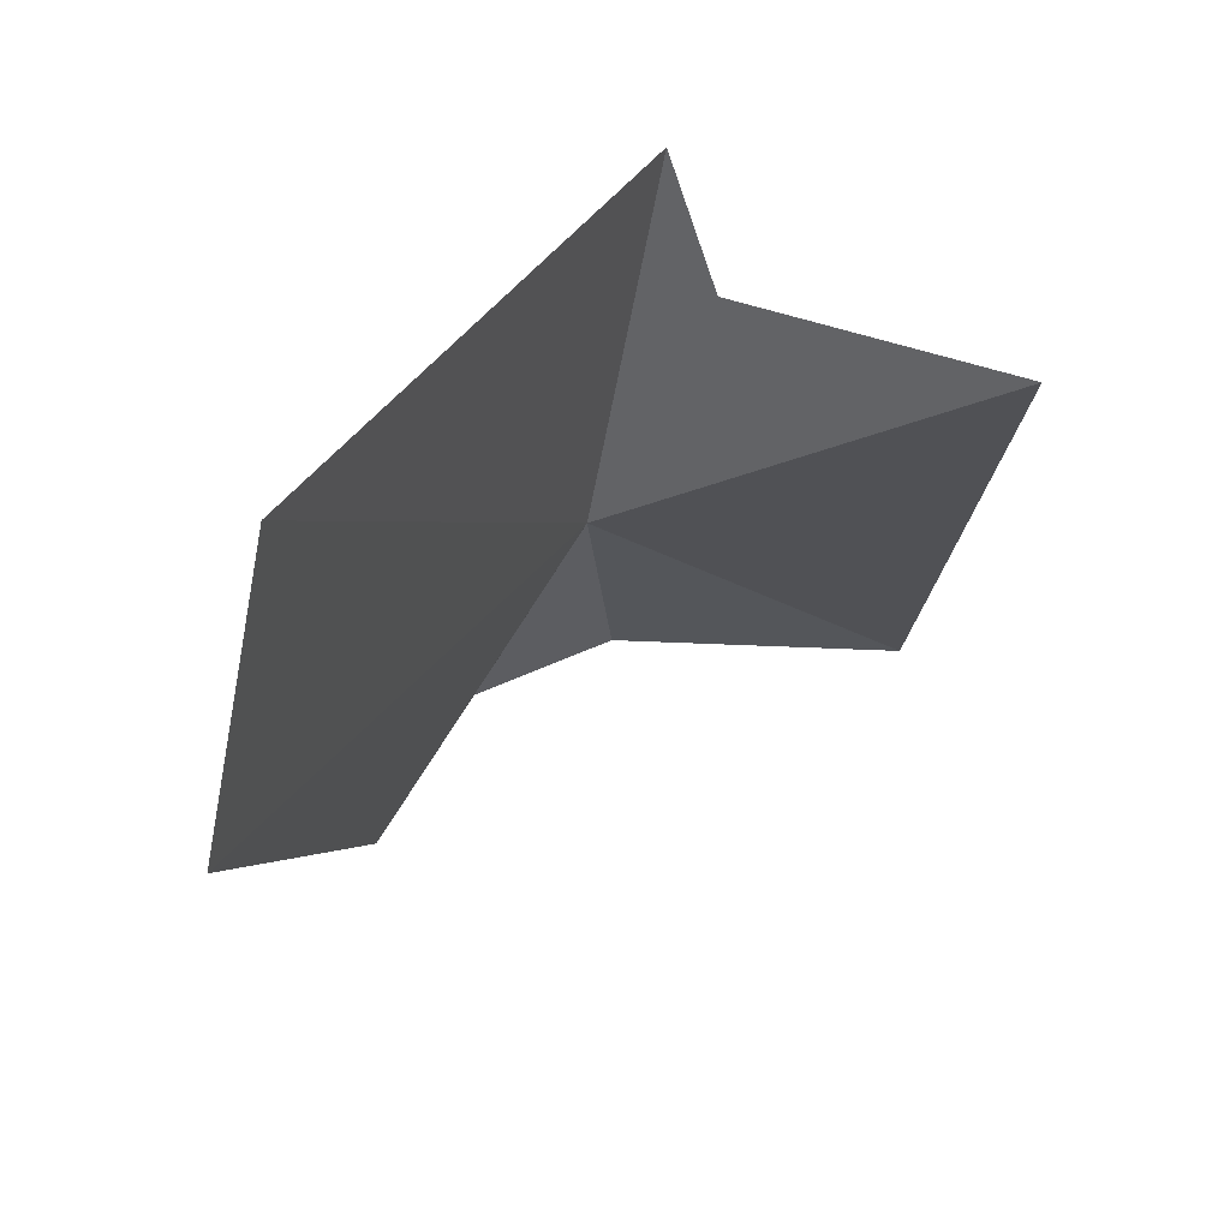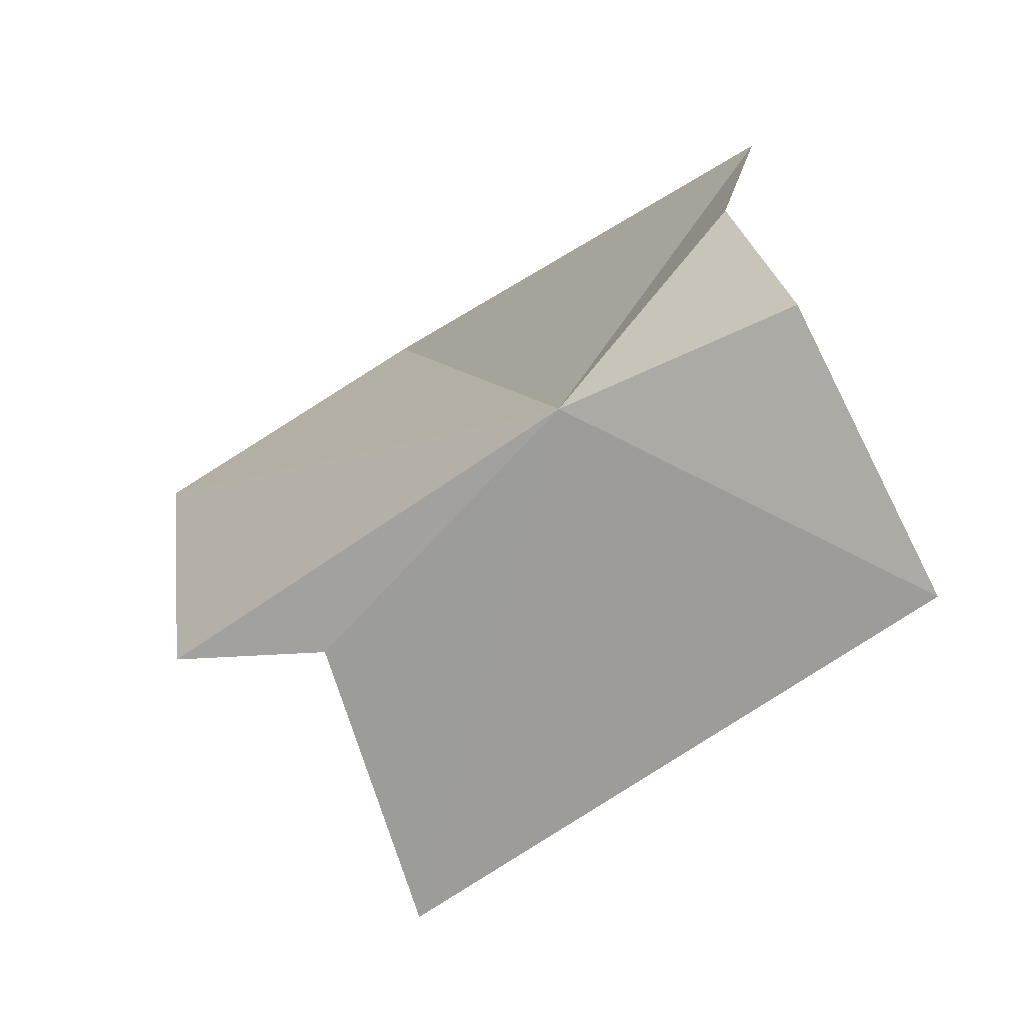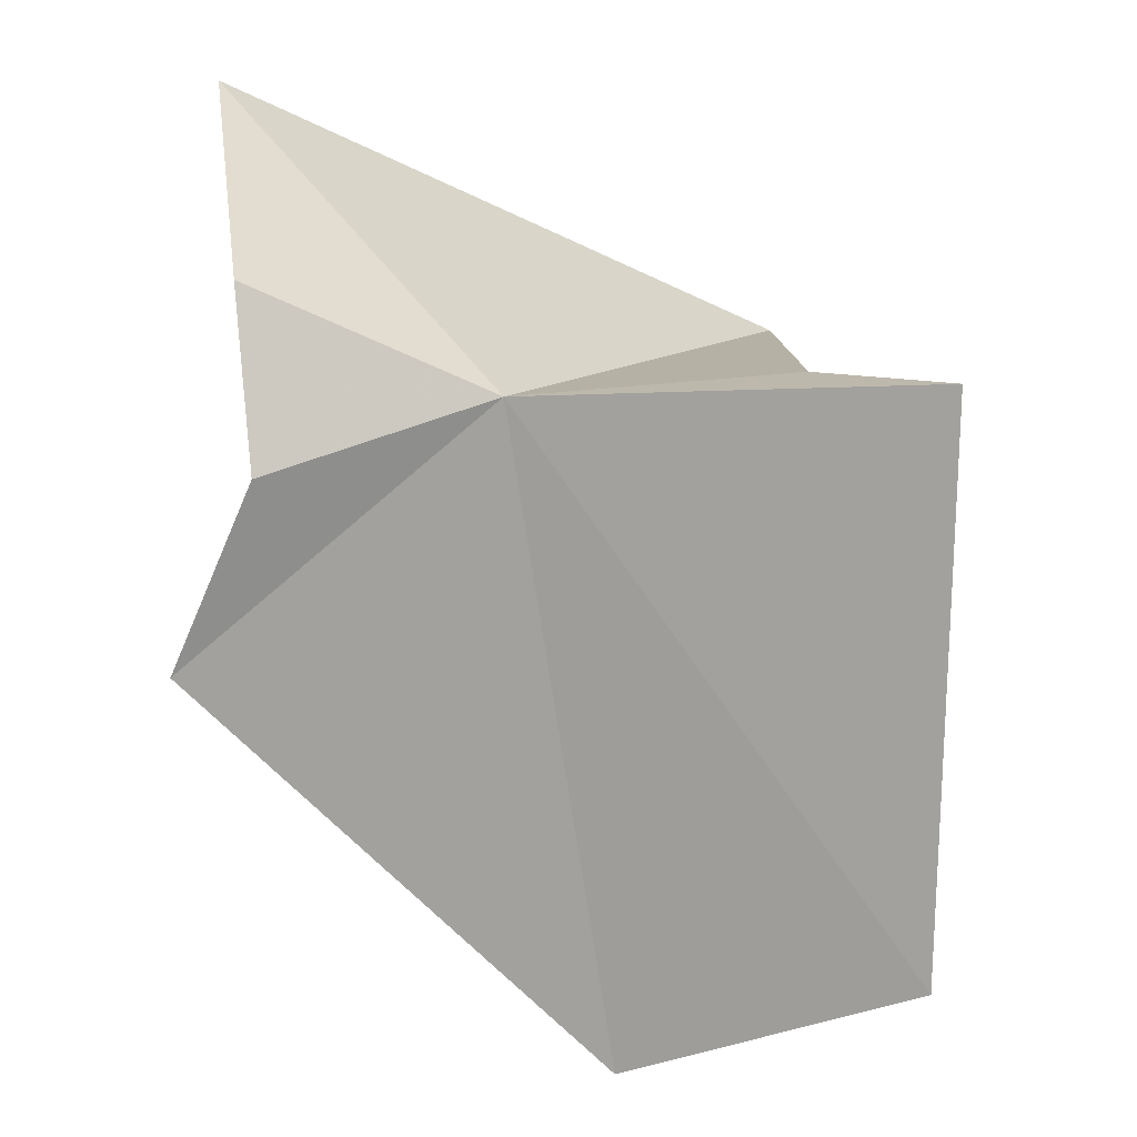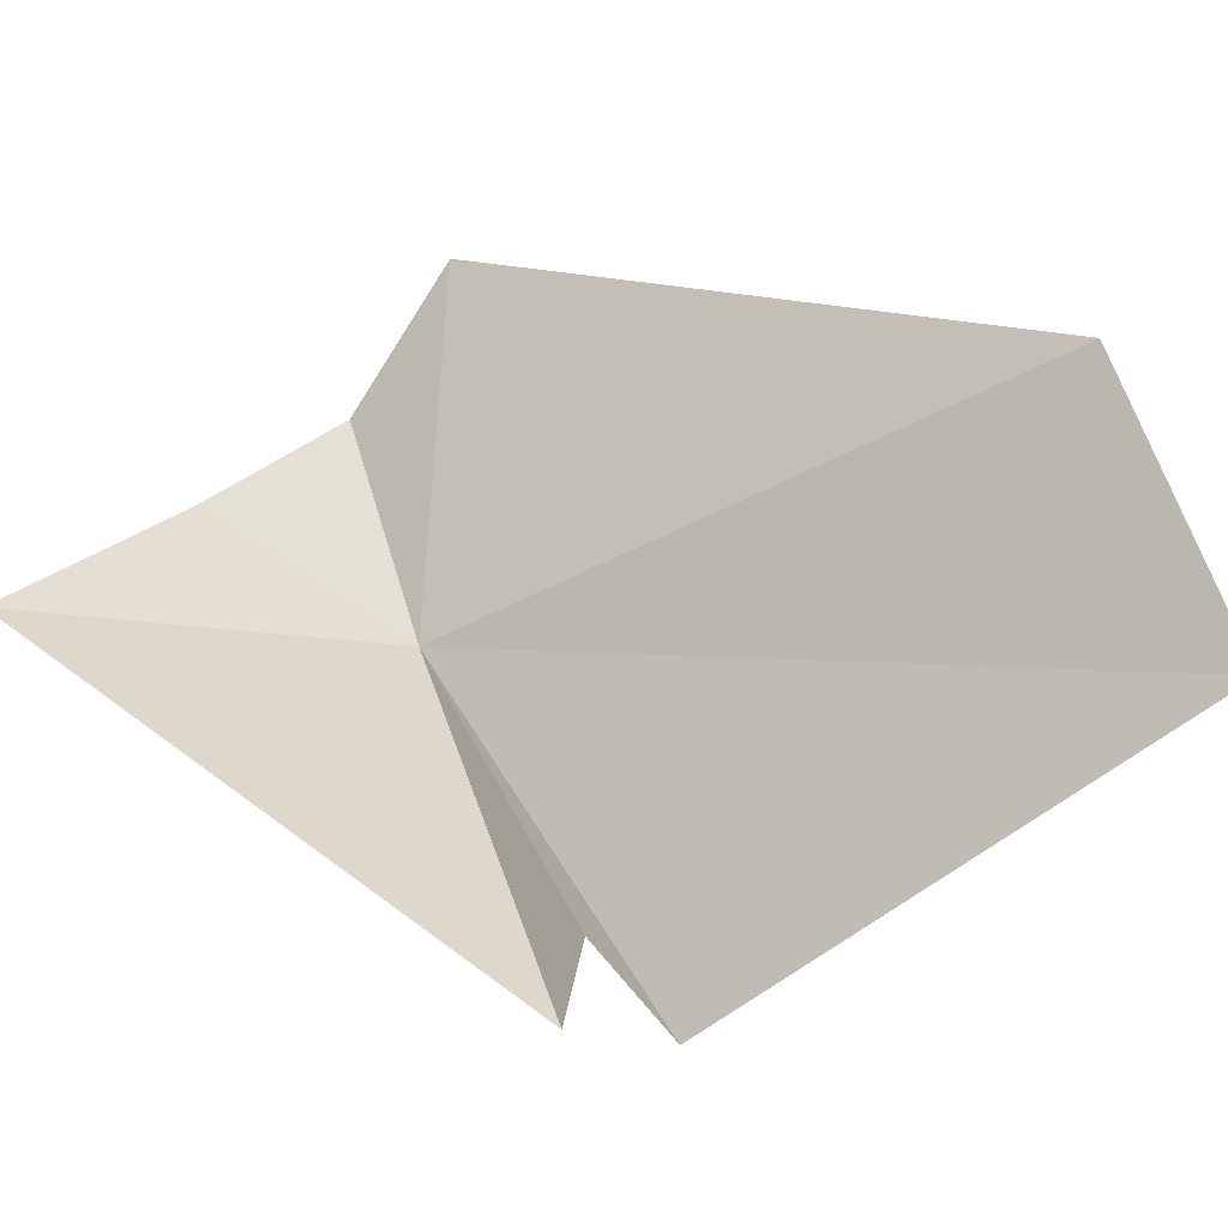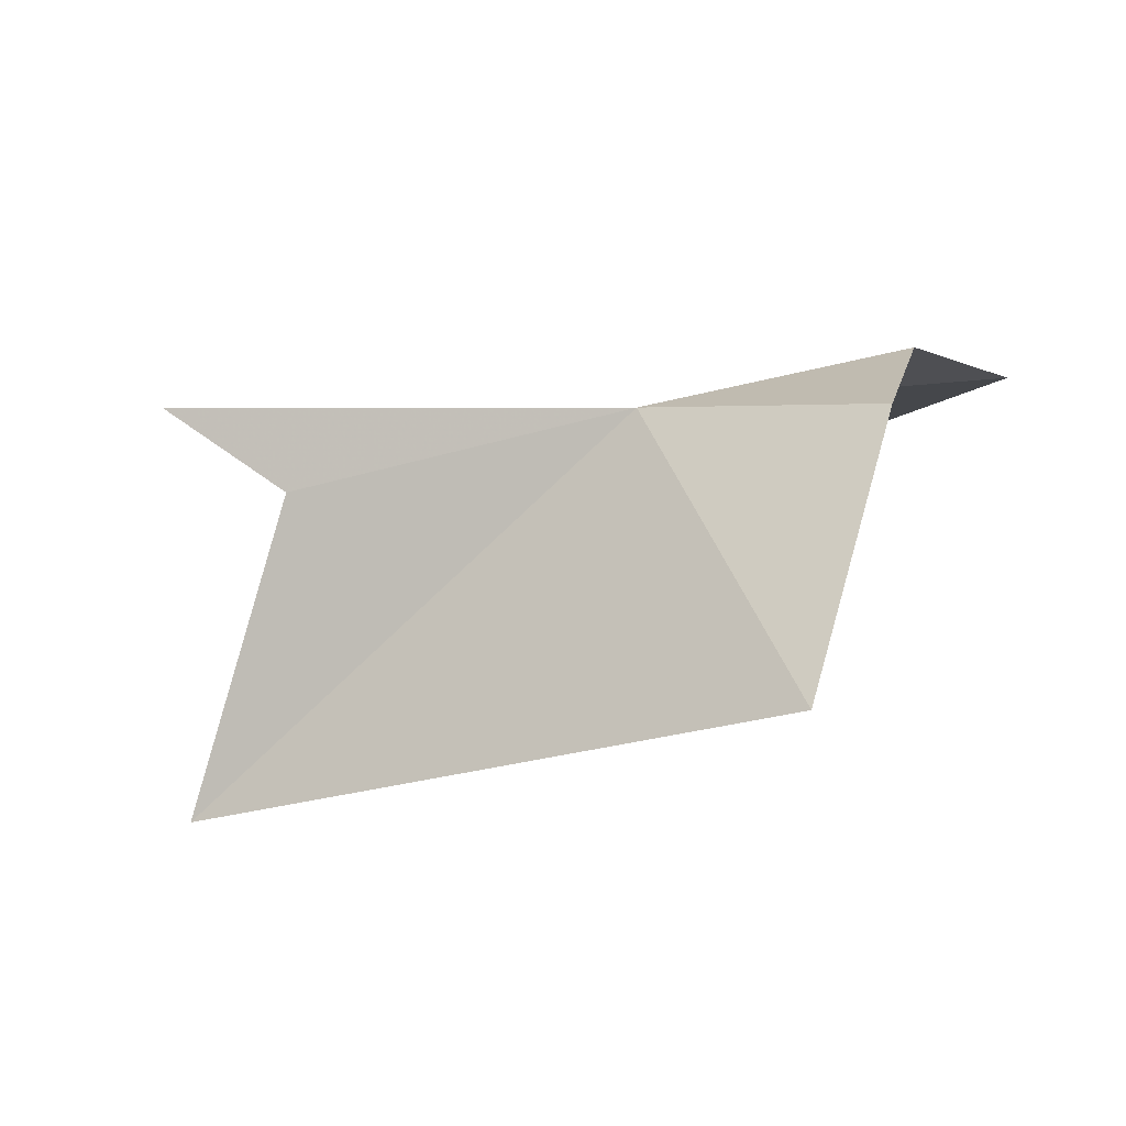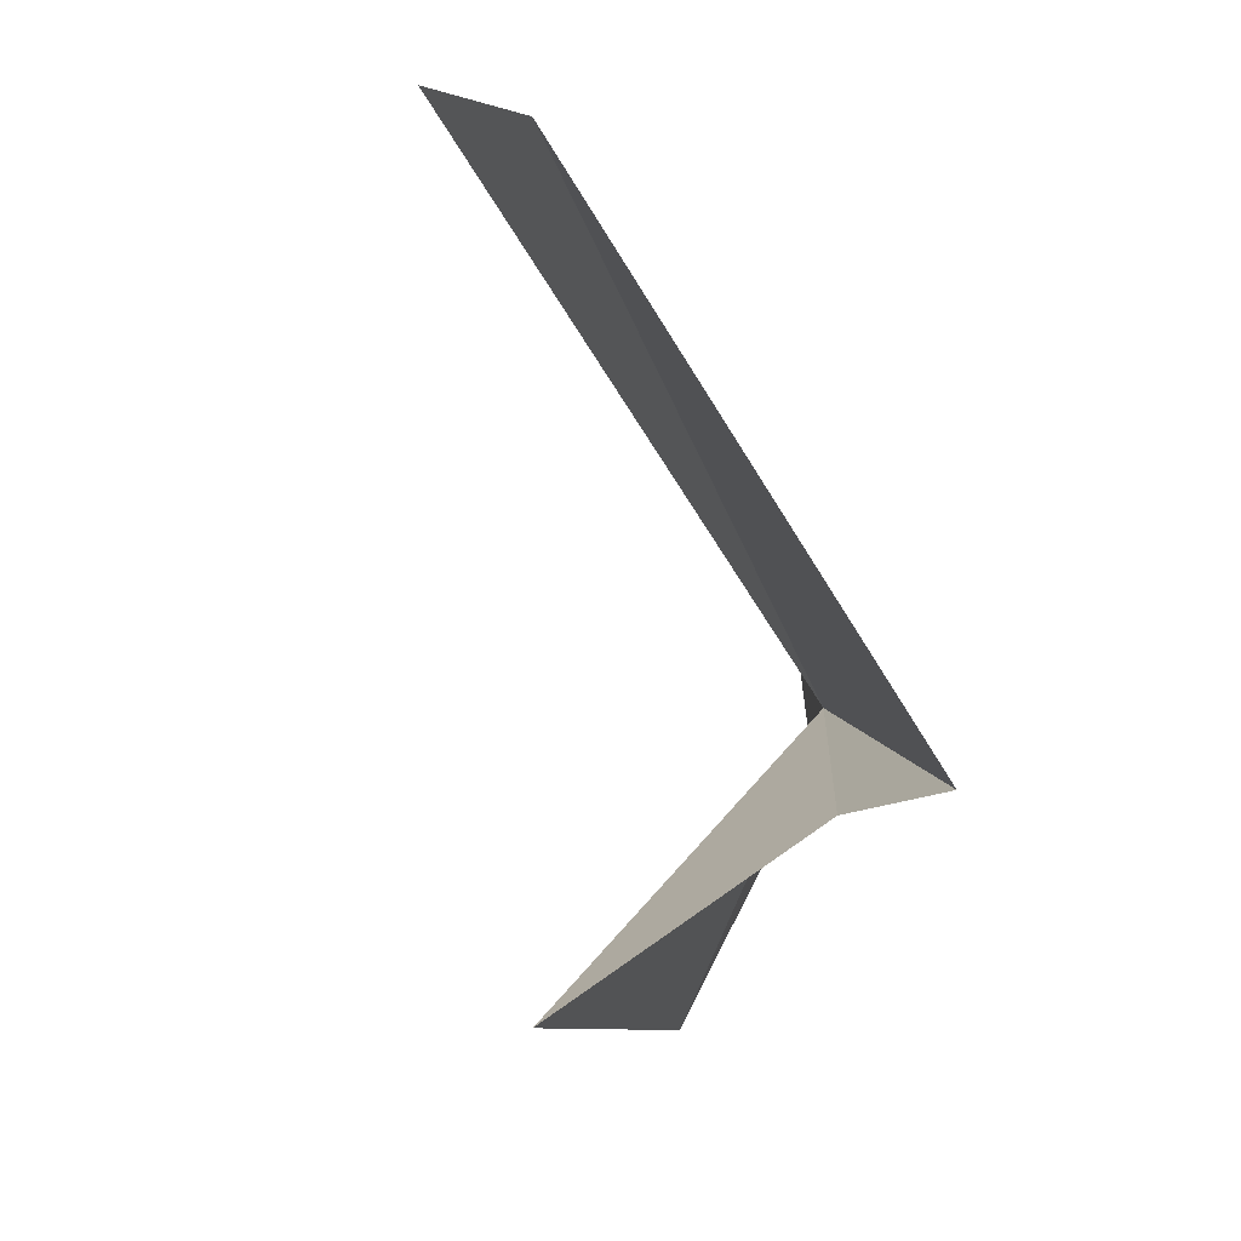
<metadata>
{"format":"obj","ext":"obj","renderer":"f3d","projection":"perspective","resolution":1024,"background":"white","views":[{"elev":-56.4,"azim":-44.1,"up":"+Z"},{"elev":77.7,"azim":23.5,"up":"+Z"},{"elev":45.5,"azim":-140.0,"up":"+Z"},{"elev":-29.8,"azim":137.8,"up":"+Y"},{"elev":58.2,"azim":63.1,"up":"+Z"},{"elev":-48.0,"azim":-126.0,"up":"+Y"}]}
</metadata>
<code>
v -8.196 4.362 -20.46
v -8.084 5.017 -20.66
v -8.066 4.794 -20.41
v -7.883 4.625 -20.22
v -7.487 4.262 -20.24
v -8.663 4.631 -21.6
v -8.649 3.71 -20.62
v -8.418 3.83 -20.65
v -8.988 4.133 -21.6
v -8.092 3.483 -20.96
f 1 2 3
f 1 3 4
f 1 4 5
f 1 6 2
f 1 8 7
f 1 9 6
f 1 7 9
f 1 5 10
f 1 10 8

</code>
